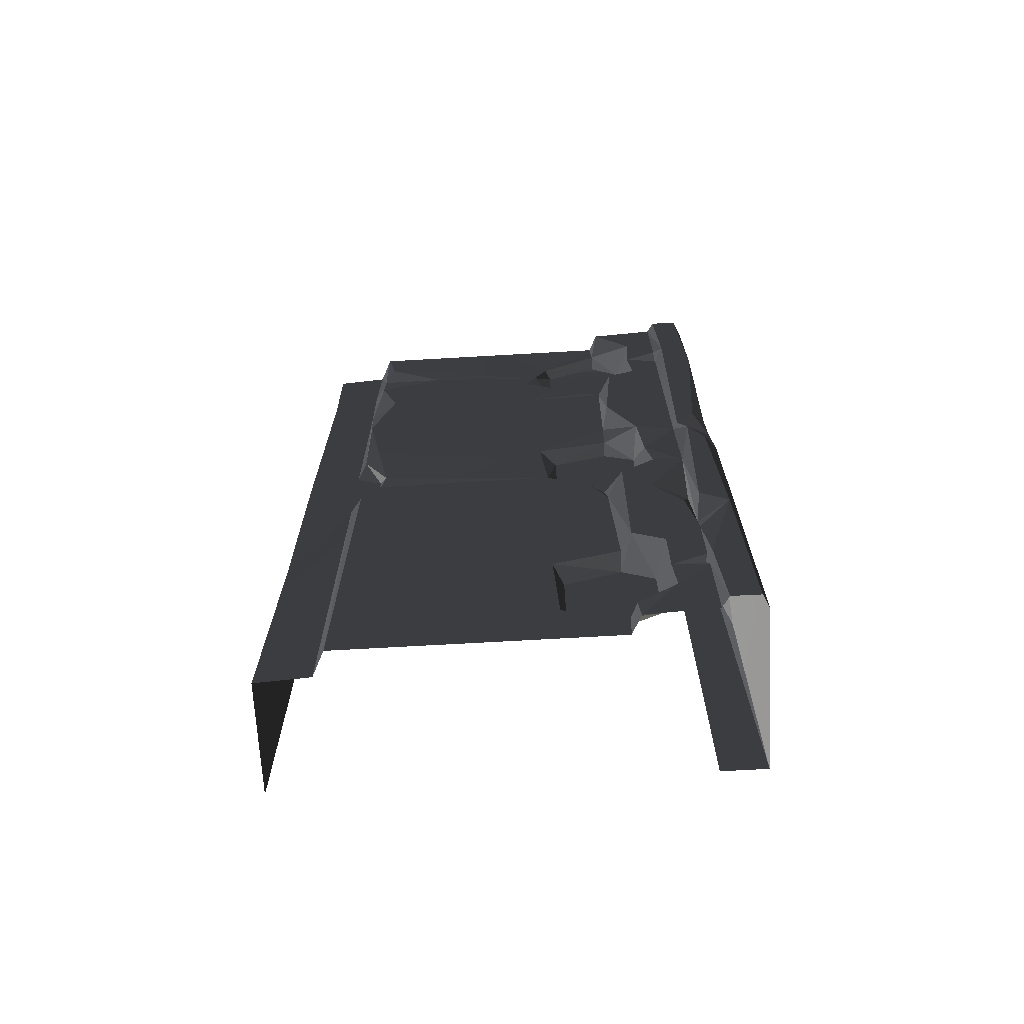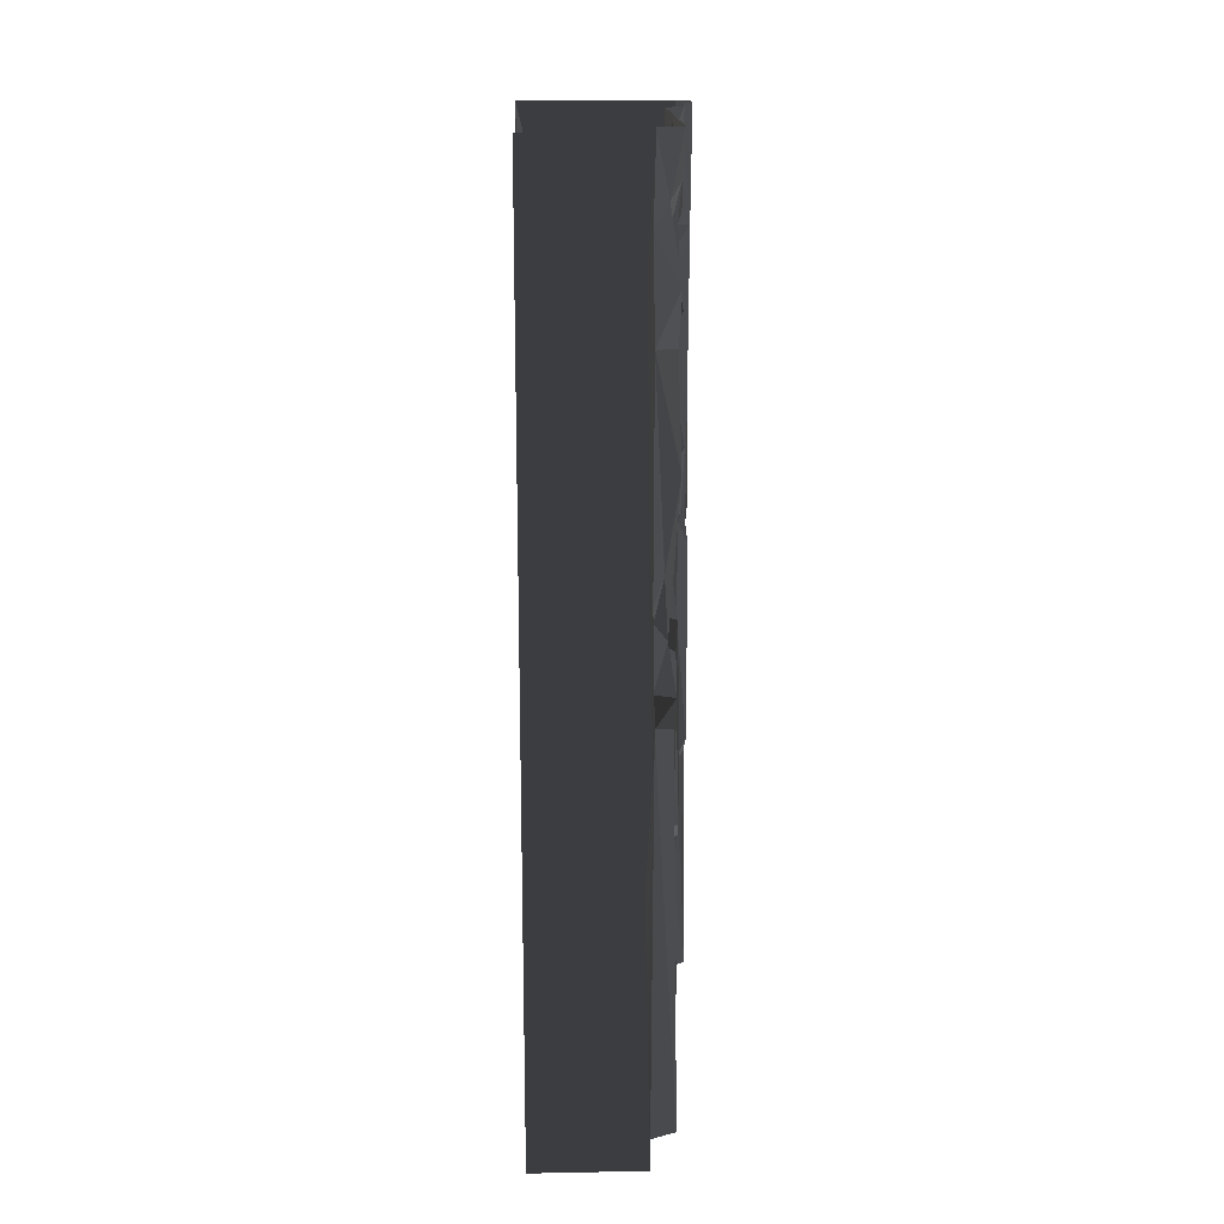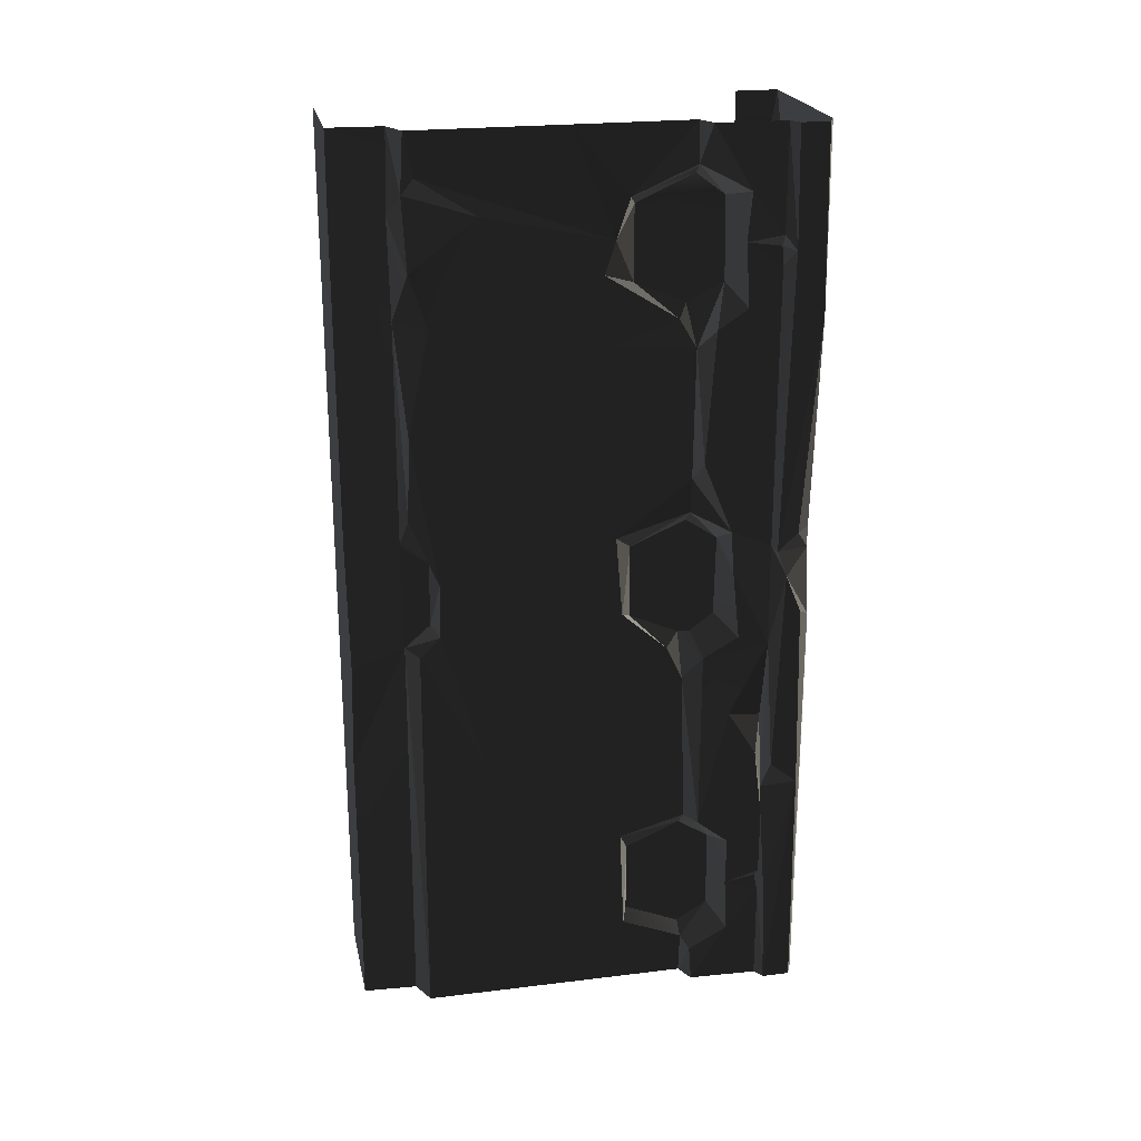
<metadata>
{"format":"obj","ext":"obj","renderer":"f3d","projection":"perspective","resolution":1024,"background":"white","views":[{"elev":-69.1,"azim":-86.7,"up":"+Y"},{"elev":16.5,"azim":177.8,"up":"+Y"},{"elev":23.1,"azim":-101.7,"up":"+Y"}]}
</metadata>
<code>
v -0.6074 -2.309 1.387
v -0.6064 -3.244 1.187
v -0.6065 -2.841 0.5912
v -0.5996 -3.709 1.207
v -0.6116 -4 0.2903
v -0.6027 -2.462 1.46
v -0.6116 -4 1.474
v -0.6032 -3.82 1.482
v -0.6146 -3.157 1.481
v -0.5947 -2.135 1.187
v -0.5886 -2.263 0.2962
v -0.6048 -2.168 0.3856
v -0.6064 -0.5697 0.2938
v -0.5569 -0.2624 0.2817
v -0.5858 -0.3564 0.5891
v -0.5885 -0.3024 1.207
v -0.6116 -3.761e-06 0.9594
v -0.6116 -3.761e-06 1.474
v -0.4306 -1.59 2.002
v -0.007532 -0.5548 1.997
v -0.04643 -2.113 1.999
v -0.747 -0.7938 1.992
v -0.07413 -0.3181 2.004
v -0.6891 -3.358e-06 2.004
v 1.907e-06 -3.468e-06 1.987
v -0.2969 -2.31 1.998
v -0.7144 -1.735 1.975
v -0.6695 -1.849 1.991
v -0.7016 -2.154 1.997
v -0.04471 -2.732 1.999
v -0.6891 -4 2.004
v 3.482e-06 -4 1.997
v -0.6997 -0.8465 1.551
v -0.7076 -1.424 1.51
v -0.6228 -0.9403 1.486
v -0.6055 -1.769 1.155
v -0.6077 -1.258 0.2765
v -0.6079 -0.9122 1.122
v -0.6156 -1.517 1.482
v -0.5858 -0.3564 0.5891
v -0.5687 -1.941 0.393
v -0.5947 -2.135 1.187
v -0.5976 -0.8043 0.3707
v -0.6104 -0.6126 1.095
v -0.6064 -0.5697 0.2938
v -0.6228 -0.9403 1.486
v -0.6961 -3.16 1.528
v -0.7057 -2.614 1.654
v -0.702 -3.142 1.822
v -0.7021 -2.824 1.783
v -0.7032 -3.269 1.667
v -0.7008 -3.446 1.822
v -0.4628 -0.4449 0.0003294
v -0.5031 -0.7873 0.2358
v -0.475 -1.776 3.18e-05
v -0.5012 -1.76 0.2356
v -0.5108 -2.244 0.2406
v -0.4947 -0.3582 0.2281
v -0.4896 -4.394e-06 0.0007931
v -0.5026 -4.327e-06 0.2376
v -0.4926 -2.334 0.008455
v -0.005689 -2.253 1.969
v -0.007532 -0.5548 1.997
v 1.907e-06 -3.468e-06 1.801
v 3.482e-06 -4 1.801
v 3.482e-06 -4 1.997
v -0.003308 -0.33 1.932
v 1.907e-06 -3.468e-06 1.987
v -0.007532 -0.5548 1.997
v -0.7057 -2.614 1.654
v -0.7025 -2.282 1.823
v -0.6463 -2.659 1.814
v -0.684 -3.502 1.669
v -0.5505 -3.679 1.617
v -0.5471 -3.322 1.616
v -0.7032 -3.269 1.667
v -0.7005 -3.737 1.677
v -0.6817 -0.4874 1.669
v -0.6949 -0.7597 1.684
v -0.5505 -0.679 1.617
v -0.5467 -0.3194 1.612
v -0.7013 -0.2759 1.682
v -0.7056 -4 1.82
v -0.6932 -4 1.516
v -0.7005 -3.737 1.677
v -0.7 -3.552 1.822
v -0.7016 -2.154 1.997
v -0.7509 -4 1.976
v -0.7487 -2.965 1.967
v -0.7538 -2.117 1.947
v -0.5505 -0.679 1.617
v -0.5471 -0.6631 1.231
v -0.5467 -0.3194 1.612
v -0.547 -0.3371 1.231
v -0.5469 -0.7608 1.455
v -0.5581 -0.2214 1.48
v -0.5487 -1.835 1.23
v -0.5504 -1.823 1.617
v -0.5471 -2.181 1.612
v -0.5518 -2.258 1.505
v -0.5469 -1.73 1.476
v -0.5475 -2.259 1.45
v -0.5474 -2.163 1.231
v -0.5518 -2.258 1.505
v -0.7076 -1.424 1.51
v -0.6997 -0.8465 1.551
v -0.7011 -1.817 1.819
v -0.7008 -1.743 1.64
v -0.6949 -0.7597 1.684
v -0.6931 -0.5894 1.822
v -0.6817 -0.4874 1.669
v -0.6589 -1.953 1.667
v -0.6968 -2.244 1.688
v -0.5471 -2.181 1.612
v -0.5504 -1.823 1.617
v -0.4628 -0.4449 0.0003294
v -0.475 -1.776 3.18e-05
v 8.08e-06 -2.357 -2.474e-06
v 1.907e-06 -3.468e-06 -3.713e-05
v -0.4896 -4.394e-06 0.0007931
v -0.4926 -2.334 0.008455
v -0.4631 -2.817 2.623e-05
v 3.482e-06 -4 -2.265e-06
v -0.4896 -4 -2.265e-06
v -0.7469 -0.5162 1.864
v -0.747 -0.7938 1.992
v -0.7364 -1.834 1.838
v -0.7509 -3.037e-06 1.976
v -0.7516 -3.034e-06 1.851
v -0.7079 -0.4581 1.821
v -0.7013 -0.2759 1.682
v -0.7056 -3.273e-06 1.82
v -0.6932 -3.337e-06 1.516
v -0.5108 -2.244 0.2406
v -0.5026 -4 0.2376
v -0.4631 -2.817 2.623e-05
v -0.4896 -4 -2.265e-06
v -0.747 -0.7938 1.992
v -0.7144 -1.735 1.975
v -0.7536 -1.746 1.921
v -0.7499 -2.864 1.845
v -0.7533 -1.947 1.878
v -0.7538 -2.117 1.947
v -0.7487 -2.965 1.967
v -0.7509 -4 1.976
v -0.7516 -4 1.851
v -0.6032 -3.82 1.482
v -0.7005 -3.737 1.677
v -0.6764 -3.849 1.508
v -0.5505 -3.679 1.617
v -0.5687 -1.941 0.393
v -0.5467 -1.646 0.2703
v -0.6077 -1.258 0.2765
v -0.6064 -0.5697 0.2938
v -0.4947 -0.3582 0.2281
v -0.5569 -0.2624 0.2817
v -0.6116 -3.761e-06 1.474
v -0.6157 -0.1747 1.481
v -0.5885 -0.3024 1.207
v -0.6961 -3.16 1.528
v -0.6146 -3.157 1.481
v -0.6027 -2.462 1.46
v -0.5471 -3.322 1.616
v -0.5464 -3.768 1.48
v -0.547 -3.663 1.231
v -0.5468 -3.337 1.231
v -0.5468 -3.231 1.476
v -0.5505 -3.679 1.617
v -0.684 -3.502 1.669
v -0.7032 -3.269 1.667
v -0.7008 -3.446 1.822
v -0.6961 -3.16 1.528
v -0.6027 -2.462 1.46
v -0.6791 -2.342 1.535
v -0.6791 -2.342 1.535
v -0.5471 -2.181 1.612
v -0.6968 -2.244 1.688
v -0.5518 -2.258 1.505
v -0.7013 -0.2759 1.682
v -0.6157 -0.1747 1.481
v -0.6932 -3.337e-06 1.516
v -0.6228 -0.9403 1.486
v -0.7076 -1.424 1.51
v -0.6156 -1.517 1.482
v -0.6116 -3.761e-06 0.9594
v -0.5885 -0.3024 1.207
v -0.5988 -0.4739 1.145
v -0.5012 -1.76 0.2356
v -0.5099 -1.856 0.3558
v -0.51 -2.144 0.3559
v -0.5108 -2.244 0.2406
v -0.5947 -2.135 1.187
v -0.6048 -2.168 0.3856
v -0.5687 -1.941 0.393
v -0.7499 -2.864 1.845
v -0.7025 -2.282 1.823
v -0.7533 -1.947 1.878
v -0.6589 -1.953 1.667
v -0.7011 -1.817 1.819
v -0.7025 -2.282 1.823
v -0.7328 -3.497 1.839
v -0.702 -3.142 1.822
v -0.7487 -2.965 1.967
v -0.7328 -3.497 1.839
v -0.7487 -2.965 1.967
v -0.7516 -4 1.851
v -0.5031 -0.7873 0.2358
v -0.6077 -1.258 0.2765
v -0.5467 -1.646 0.2703
v -0.6997 -0.8465 1.551
v -0.6228 -0.9403 1.486
v -0.5505 -0.679 1.617
v -0.5687 -1.941 0.393
v -0.6048 -2.168 0.3856
v -0.51 -2.144 0.3559
v -0.6116 -4 0.2903
v -0.5108 -2.244 0.2406
v -0.5886 -2.263 0.2962
v -0.6157 -0.1747 1.481
v -0.7013 -0.2759 1.682
v -0.5467 -0.3194 1.612
v -0.5108 -2.244 0.2406
v -0.6116 -4 0.2903
v -0.5026 -4 0.2376
v -0.599 -1.676 1.482
v -0.7008 -1.743 1.64
v -0.5504 -1.823 1.617
v -0.7008 -1.743 1.64
v -0.6156 -1.517 1.482
v -0.7076 -1.424 1.51
v -0.5468 -3.231 1.476
v -0.6961 -3.16 1.528
v -0.5471 -3.322 1.616
v -0.6036 -0.1888 0.33
v -0.6116 -3.761e-06 0.9594
v -0.5988 -0.4739 1.145
v -0.6116 -3.761e-06 0.2903
v -0.5026 -4.327e-06 0.2376
v -0.5569 -0.2624 0.2817
v -0.4947 -0.3582 0.2281
v -0.6032 -3.82 1.482
v -0.6764 -3.849 1.508
v -0.6116 -4 1.474
v -0.7025 -2.282 1.823
v -0.6742 -3.017 1.823
v -0.6463 -2.659 1.814
v -0.7533 -1.947 1.878
v -0.6695 -1.849 1.991
v -0.7016 -2.154 1.997
v -0.6077 -1.258 0.2765
v -0.5031 -0.7873 0.2358
v -0.5976 -0.8043 0.3707
v -0.6104 -0.6126 1.095
v -0.5471 -0.6631 1.231
v -0.5981 -0.8165 1.417
v -0.5988 -0.4739 1.145
v -0.547 -0.3371 1.231
v -0.5471 -0.6631 1.231
v -0.684 -3.502 1.669
v -0.7 -3.552 1.822
v -0.7005 -3.737 1.677
v -0.7025 -2.282 1.823
v -0.6968 -2.244 1.688
v -0.6589 -1.953 1.667
v -0.6791 -2.342 1.535
v -0.6968 -2.244 1.688
v -0.7025 -2.282 1.823
v -0.6931 -0.5894 1.822
v -0.7469 -0.5162 1.864
v -0.7011 -1.817 1.819
v -0.7364 -1.834 1.838
v -0.7079 -0.4581 1.821
v -0.7056 -3.273e-06 1.82
v -0.7469 -0.5162 1.864
v -0.5108 -2.244 0.2406
v -0.51 -2.144 0.3559
v -0.6048 -2.168 0.3856
v -0.5569 -0.2624 0.2817
v -0.5026 -4.327e-06 0.2376
v -0.6116 -3.761e-06 0.2903
v -0.6817 -0.4874 1.669
v -0.7013 -0.2759 1.682
v -0.7079 -0.4581 1.821
v -0.6742 -3.017 1.823
v -0.7499 -2.864 1.845
v -0.7487 -2.965 1.967
v -0.7025 -2.282 1.823
v -0.7499 -2.864 1.845
v -0.6742 -3.017 1.823
v -0.5505 -0.679 1.617
v -0.6949 -0.7597 1.684
v -0.6997 -0.8465 1.551
v -0.5471 -3.322 1.616
v -0.6961 -3.16 1.528
v -0.7032 -3.269 1.667
v -0.7011 -1.817 1.819
v -0.7533 -1.947 1.878
v -0.7025 -2.282 1.823
v -0.5947 -2.135 1.187
v -0.6055 -1.769 1.155
v -0.5487 -1.835 1.23
v -0.5487 -1.835 1.23
v -0.6055 -1.769 1.155
v -0.599 -1.676 1.482
v -0.6116 -3.761e-06 1.474
v -0.6932 -3.337e-06 1.516
v -0.6157 -0.1747 1.481
v -0.5474 -2.163 1.231
v -0.5475 -2.259 1.45
v -0.6074 -2.309 1.387
v -0.5505 -0.679 1.617
v -0.6228 -0.9403 1.486
v -0.5469 -0.7608 1.455
v -0.5981 -0.8165 1.417
v -0.6079 -0.9122 1.122
v -0.6104 -0.6126 1.095
v -0.7025 -2.282 1.823
v -0.7057 -2.614 1.654
v -0.6791 -2.342 1.535
v -0.6961 -3.16 1.528
v -0.6036 -0.1888 0.33
v -0.5988 -0.4739 1.145
v -0.5858 -0.3564 0.5891
v -0.6589 -1.953 1.667
v -0.7008 -1.743 1.64
v -0.7011 -1.817 1.819
v -0.5504 -1.823 1.617
v -0.7008 -1.743 1.64
v -0.6589 -1.953 1.667
v -0.6932 -4 1.516
v -0.6116 -4 1.474
v -0.6764 -3.849 1.508
v -0.6932 -4 1.516
v -0.6764 -3.849 1.508
v -0.7005 -3.737 1.677
v -0.003308 -0.33 1.932
v -0.07413 -0.3181 2.004
v 1.907e-06 -3.468e-06 1.987
v 3.482e-06 -4 1.997
v -0.04471 -2.732 1.999
v -0.005689 -2.253 1.969
v -0.005689 -2.253 1.969
v -0.04643 -2.113 1.999
v -0.007532 -0.5548 1.997
v -0.6027 -2.462 1.46
v -0.6074 -2.309 1.387
v -0.5475 -2.259 1.45
v -0.5475 -2.259 1.45
v -0.6791 -2.342 1.535
v -0.6027 -2.462 1.46
v -0.5099 -1.856 0.3558
v -0.5687 -1.941 0.393
v -0.51 -2.144 0.3559
v -0.5467 -1.646 0.2703
v -0.5687 -1.941 0.393
v -0.5099 -1.856 0.3558
v -0.6064 -3.244 1.187
v -0.5468 -3.337 1.231
v -0.5996 -3.709 1.207
v -0.6064 -3.244 1.187
v -0.5468 -3.231 1.476
v -0.5468 -3.337 1.231
v -0.6695 -1.849 1.991
v -0.7364 -1.834 1.838
v -0.7536 -1.746 1.921
v -0.7364 -1.834 1.838
v -0.747 -0.7938 1.992
v -0.7536 -1.746 1.921
v -0.5976 -0.8043 0.3707
v -0.5031 -0.7873 0.2358
v -0.6064 -0.5697 0.2938
v -0.5996 -3.709 1.207
v -0.547 -3.663 1.231
v -0.6032 -3.82 1.482
v -0.5464 -3.768 1.48
v -0.5468 -3.337 1.231
v -0.547 -3.663 1.231
v -0.5996 -3.709 1.207
v -0.5467 -1.646 0.2703
v -0.5012 -1.76 0.2356
v -0.5031 -0.7873 0.2358
v -0.6064 -0.5697 0.2938
v -0.4947 -0.3582 0.2281
v -0.5099 -1.856 0.3558
v -0.5012 -1.76 0.2356
v -0.5467 -1.646 0.2703
v -0.4631 -2.817 2.623e-05
v -0.4926 -2.334 0.008455
v -0.5108 -2.244 0.2406
v -0.6048 -2.168 0.3856
v -0.5886 -2.263 0.2962
v -0.5108 -2.244 0.2406
v -0.5468 -3.231 1.476
v -0.6146 -3.157 1.481
v -0.6961 -3.16 1.528
v -0.6064 -3.244 1.187
v -0.6146 -3.157 1.481
v -0.5468 -3.231 1.476
v -0.7016 -2.154 1.997
v -0.7538 -2.117 1.947
v -0.7533 -1.947 1.878
v -0.5487 -1.835 1.23
v -0.599 -1.676 1.482
v -0.5469 -1.73 1.476
v -0.5504 -1.823 1.617
v -0.5469 -1.73 1.476
v -0.599 -1.676 1.482
v -0.07413 -0.3181 2.004
v -0.003308 -0.33 1.932
v -0.007532 -0.5548 1.997
v -0.7509 -3.037e-06 1.976
v -0.6891 -3.358e-06 2.004
v -0.747 -0.7938 1.992
v -0.5981 -0.8165 1.417
v -0.5469 -0.7608 1.455
v -0.6228 -0.9403 1.486
v -0.5981 -0.8165 1.417
v -0.5471 -0.6631 1.231
v -0.5469 -0.7608 1.455
v -0.5947 -2.135 1.187
v -0.5487 -1.835 1.23
v -0.5474 -2.163 1.231
v -0.6074 -2.309 1.387
v -0.5947 -2.135 1.187
v -0.5474 -2.163 1.231
v -0.6036 -0.1888 0.33
v -0.5569 -0.2624 0.2817
v -0.6116 -3.761e-06 0.2903
v -0.5858 -0.3564 0.5891
v -0.5569 -0.2624 0.2817
v -0.6036 -0.1888 0.33
v -0.6817 -0.4874 1.669
v -0.7079 -0.4581 1.821
v -0.6725 -0.5119 1.822
v -0.6725 -0.5119 1.822
v -0.7079 -0.4581 1.821
v -0.7469 -0.5162 1.864
v -0.5885 -0.3024 1.207
v -0.547 -0.3371 1.231
v -0.5988 -0.4739 1.145
v -0.547 -0.3371 1.231
v -0.5885 -0.3024 1.207
v -0.5581 -0.2214 1.48
v -0.6891 -4 2.004
v -0.7509 -4 1.976
v -0.7016 -2.154 1.997
v -0.7516 -4 1.851
v -0.7056 -4 1.82
v -0.7 -3.552 1.822
v -0.702 -3.142 1.822
v -0.6742 -3.017 1.823
v -0.7487 -2.965 1.967
v -0.7021 -2.824 1.783
v -0.6742 -3.017 1.823
v -0.702 -3.142 1.822
v -0.6032 -3.82 1.482
v -0.5464 -3.768 1.48
v -0.5505 -3.679 1.617
v -0.6742 -3.017 1.823
v -0.7021 -2.824 1.783
v -0.6463 -2.659 1.814
v -0.6463 -2.659 1.814
v -0.7021 -2.824 1.783
v -0.7057 -2.614 1.654
v -0.7 -3.552 1.822
v -0.7328 -3.497 1.839
v -0.7516 -4 1.851
v -0.6782 -3.481 1.81
v -0.7008 -3.446 1.822
v -0.702 -3.142 1.822
v -0.7008 -3.446 1.822
v -0.6782 -3.481 1.81
v -0.684 -3.502 1.669
v -0.5885 -0.3024 1.207
v -0.6157 -0.1747 1.481
v -0.5581 -0.2214 1.48
v -0.5467 -0.3194 1.612
v -0.5581 -0.2214 1.48
v -0.6157 -0.1747 1.481
v -0.005689 -2.253 1.969
v -0.04471 -2.732 1.999
v -0.2969 -2.31 1.998
v -0.6104 -0.6126 1.095
v -0.5858 -0.3564 0.5891
v -0.5988 -0.4739 1.145
v -0.5471 -0.6631 1.231
v -0.6104 -0.6126 1.095
v -0.5988 -0.4739 1.145
v -0.6055 -1.769 1.155
v -0.6156 -1.517 1.482
v -0.599 -1.676 1.482
v -0.7008 -1.743 1.64
v -0.599 -1.676 1.482
v -0.6156 -1.517 1.482
v -0.7516 -3.034e-06 1.851
v -0.7469 -0.5162 1.864
v -0.7056 -3.273e-06 1.82
v -0.5886 -2.263 0.2962
v -0.6048 -2.168 0.3856
v -0.6065 -2.841 0.5912
v -0.7364 -1.834 1.838
v -0.7533 -1.947 1.878
v -0.7011 -1.817 1.819
v -0.7364 -1.834 1.838
v -0.6695 -1.849 1.991
v -0.7533 -1.947 1.878
v -0.2969 -2.31 1.998
v -0.04643 -2.113 1.999
v -0.005689 -2.253 1.969
v -0.6079 -0.9122 1.122
v -0.5981 -0.8165 1.417
v -0.6228 -0.9403 1.486
v -0.6817 -0.4874 1.669
v -0.6725 -0.5119 1.822
v -0.6931 -0.5894 1.822
v -0.6725 -0.5119 1.822
v -0.7469 -0.5162 1.864
v -0.6931 -0.5894 1.822
v -0.7144 -1.735 1.975
v -0.4306 -1.59 2.002
v -0.6695 -1.849 1.991
v -0.7536 -1.746 1.921
v -0.7144 -1.735 1.975
v -0.6695 -1.849 1.991
v -0.7 -3.552 1.822
v -0.684 -3.502 1.669
v -0.6782 -3.481 1.81
v -0.6791 -2.342 1.535
v -0.5475 -2.259 1.45
v -0.5518 -2.258 1.505
g WallLong_1_(20)_4553_7
f 1 3 2
f 3 4 2
f 5 4 3
f 1 2 6
f 5 7 4
f 4 7 8
f 6 2 9
f 3 1 10
f 5 3 11
f 10 12 3
f 13 15 14
f 16 18 17
f 19 21 20
f 20 22 19
f 22 20 23
f 22 23 24
f 24 23 25
f 21 19 26
f 22 27 19
f 28 26 19
f 26 28 29
f 30 26 29
f 30 29 31
f 32 30 31
f 33 35 34
f 36 38 37
f 38 36 39
f 40 37 38
f 37 41 36
f 41 42 36
f 40 43 37
f 40 38 44
f 43 40 45
f 46 38 39
f 47 49 48
f 50 48 49
f 51 49 47
f 52 49 51
f 53 55 54
f 54 55 56
f 55 57 56
f 53 54 58
f 58 59 53
f 59 58 60
f 57 55 61
f 62 64 63
f 64 62 65
f 65 62 66
f 64 68 67
f 64 67 69
f 70 72 71
f 73 75 74
f 75 73 76
f 74 77 73
f 78 80 79
f 80 78 81
f 78 82 81
f 83 85 84
f 83 86 85
f 87 89 88
f 90 89 87
f 91 93 92
f 93 94 92
f 91 92 95
f 94 93 96
f 97 99 98
f 100 99 97
f 97 98 101
f 102 97 103
f 104 97 102
f 105 107 106
f 108 107 105
f 106 107 109
f 107 110 109
f 110 111 109
f 112 114 113
f 115 114 112
f 116 118 117
f 116 119 118
f 119 116 120
f 117 118 121
f 121 118 122
f 122 118 123
f 122 123 124
f 125 127 126
f 126 128 125
f 125 128 129
f 130 132 131
f 131 132 133
f 134 136 135
f 135 136 137
f 138 140 139
f 141 143 142
f 143 141 144
f 144 146 145
f 147 149 148
f 148 150 147
f 151 153 152
f 154 156 155
f 157 159 158
f 160 162 161
f 163 165 164
f 165 163 166
f 166 163 167
f 168 163 164
f 169 171 170
f 172 174 173
f 175 177 176
f 178 175 176
f 179 181 180
f 182 184 183
f 185 187 186
f 188 190 189
f 188 191 190
f 192 194 193
f 195 197 196
f 198 200 199
f 201 203 202
f 204 206 205
f 207 209 208
f 210 212 211
f 213 215 214
f 216 218 217
f 219 221 220
f 222 224 223
f 225 227 226
f 228 230 229
f 231 233 232
f 234 236 235
f 237 234 235
f 238 240 239
f 241 243 242
f 244 246 245
f 247 249 248
f 250 252 251
f 253 255 254
f 256 258 257
f 259 261 260
f 262 264 263
f 265 267 266
f 268 270 269
f 270 271 269
f 272 274 273
f 275 277 276
f 278 280 279
f 281 283 282
f 284 286 285
f 287 289 288
f 290 292 291
f 293 295 294
f 296 298 297
f 299 301 300
f 302 304 303
f 305 307 306
f 308 310 309
f 311 313 312
f 314 316 315
f 317 319 318
f 318 319 320
f 321 323 322
f 324 326 325
f 327 329 328
f 330 332 331
f 333 335 334
f 336 338 337
f 339 341 340
f 342 344 343
f 345 347 346
f 348 350 349
f 351 353 352
f 354 356 355
f 357 359 358
f 360 362 361
f 363 365 364
f 366 368 367
f 369 371 370
f 372 374 373
f 373 374 375
f 376 378 377
f 379 381 380
f 382 383 381
f 384 386 385
f 387 389 388
f 390 392 391
f 393 395 394
f 396 398 397
f 399 401 400
f 402 404 403
f 405 407 406
f 408 410 409
f 411 413 412
f 414 416 415
f 417 419 418
f 420 422 421
f 423 425 424
f 426 428 427
f 429 431 430
f 432 434 433
f 435 437 436
f 438 440 439
f 441 443 442
f 444 446 445
f 447 449 448
f 450 452 451
f 453 455 454
f 456 458 457
f 459 461 460
f 462 464 463
f 465 467 466
f 466 468 465
f 468 466 469
f 470 469 466
f 471 473 472
f 474 476 475
f 477 479 478
f 480 482 481
f 483 485 484
f 486 488 487
f 489 491 490
f 492 494 493
f 495 497 496
f 498 500 499
f 501 503 502
f 504 506 505
f 507 509 508
f 510 512 511
f 513 515 514
f 516 518 517
f 519 521 520
f 522 524 523
f 525 527 526
f 528 530 529

</code>
